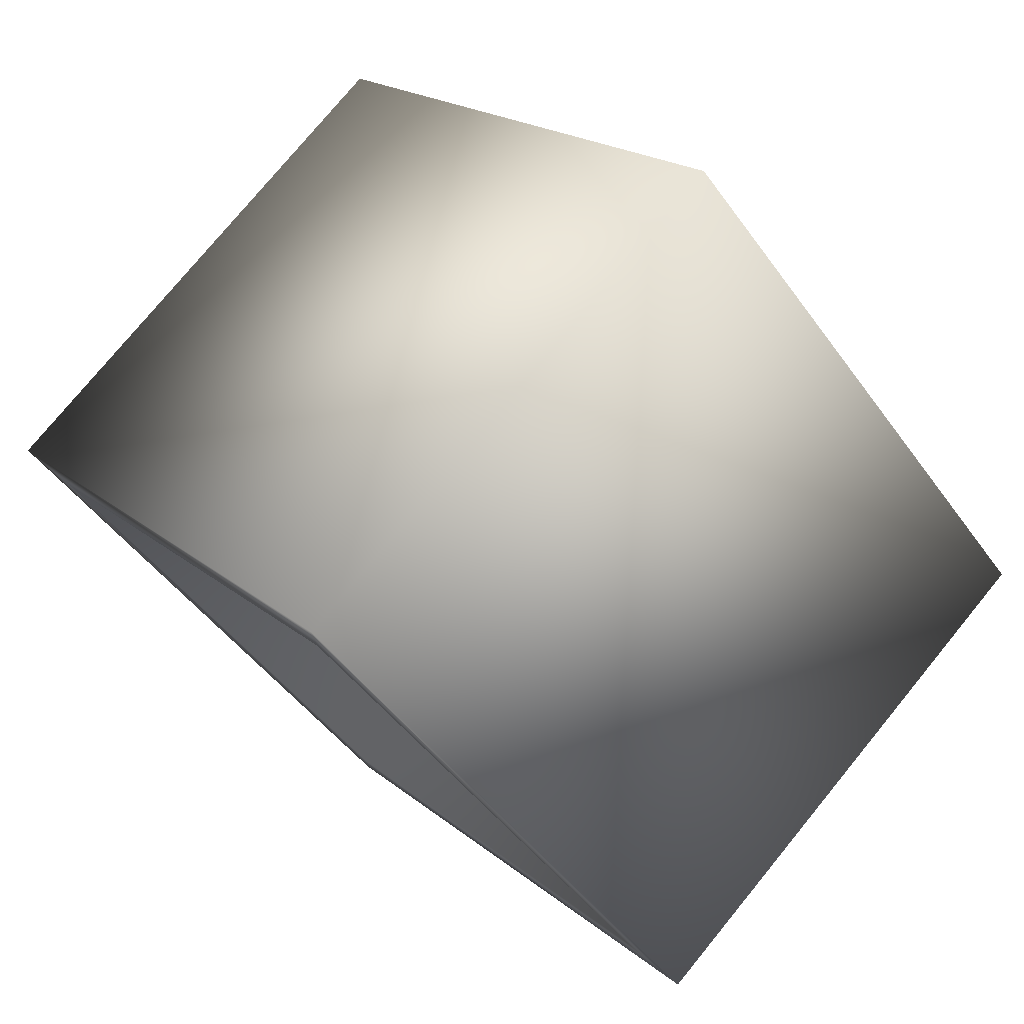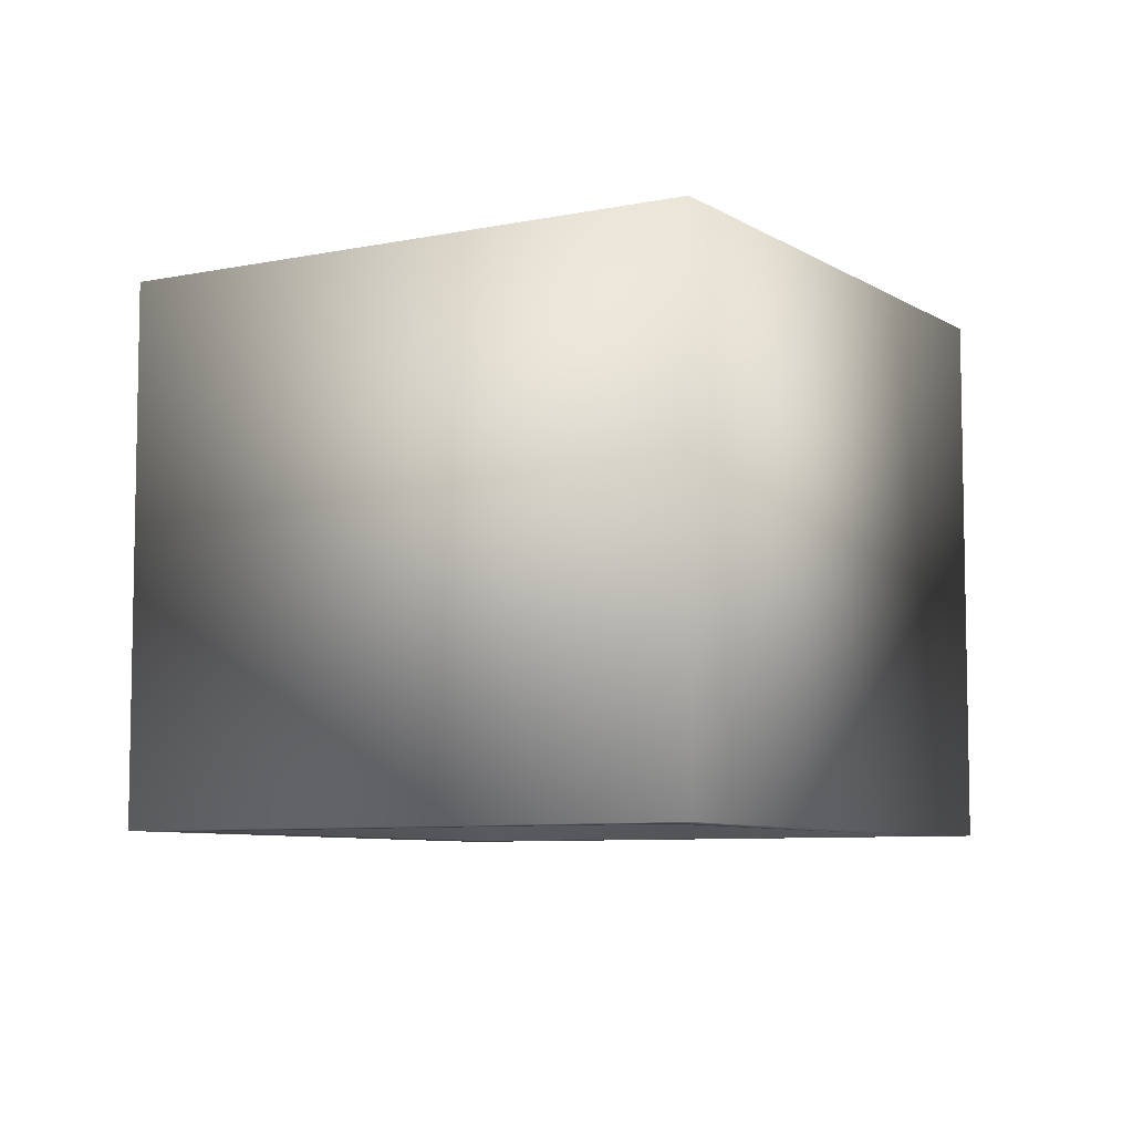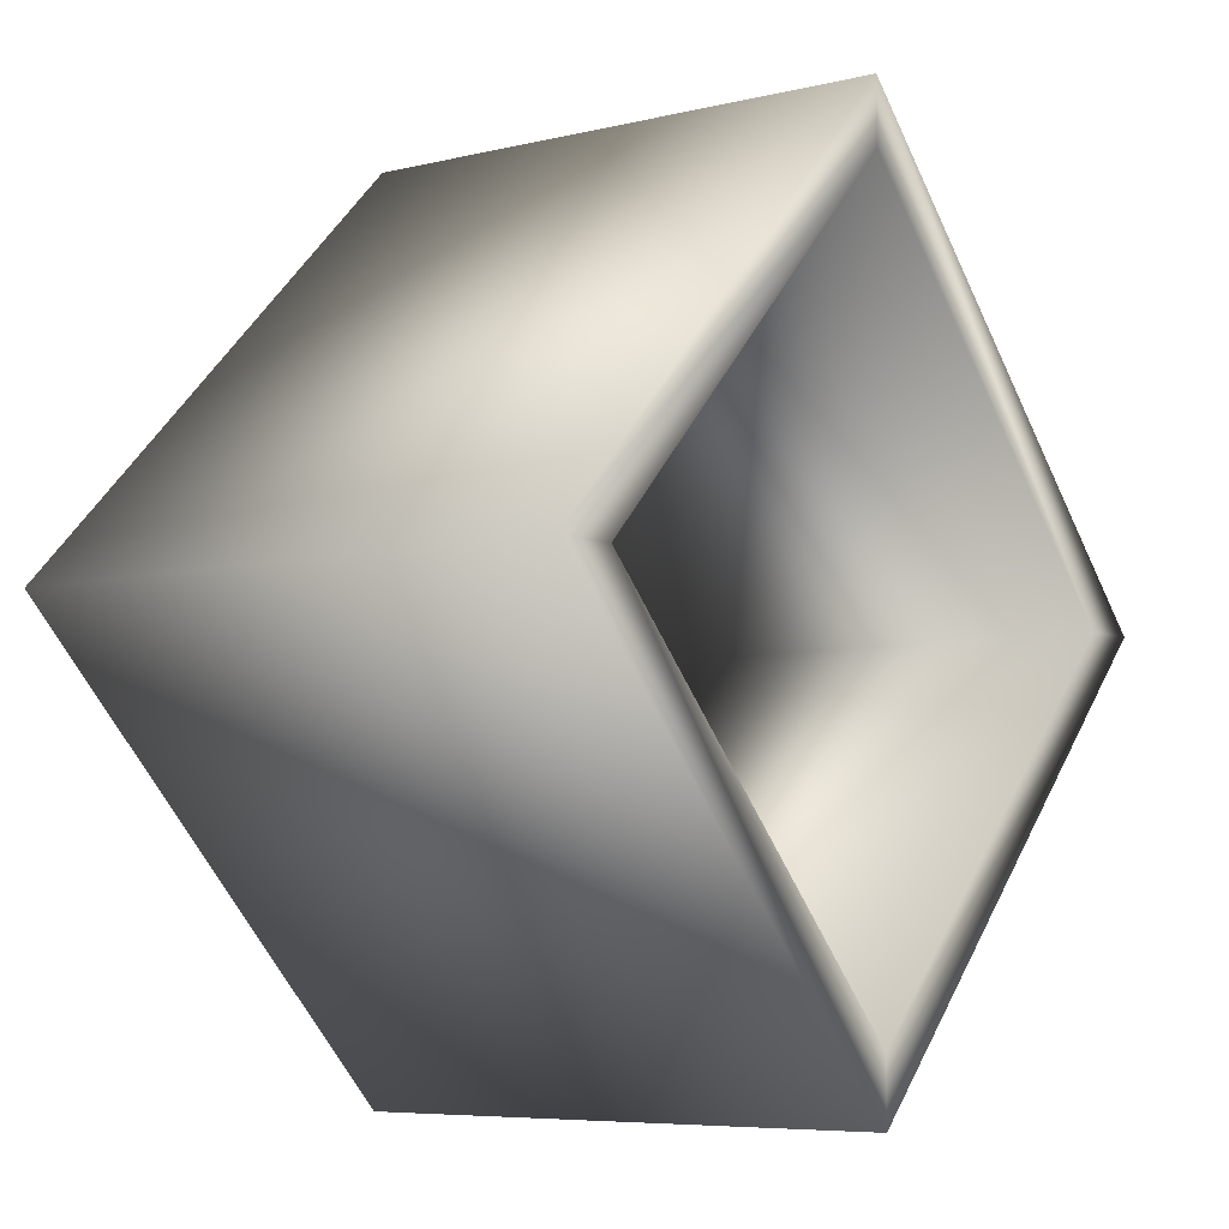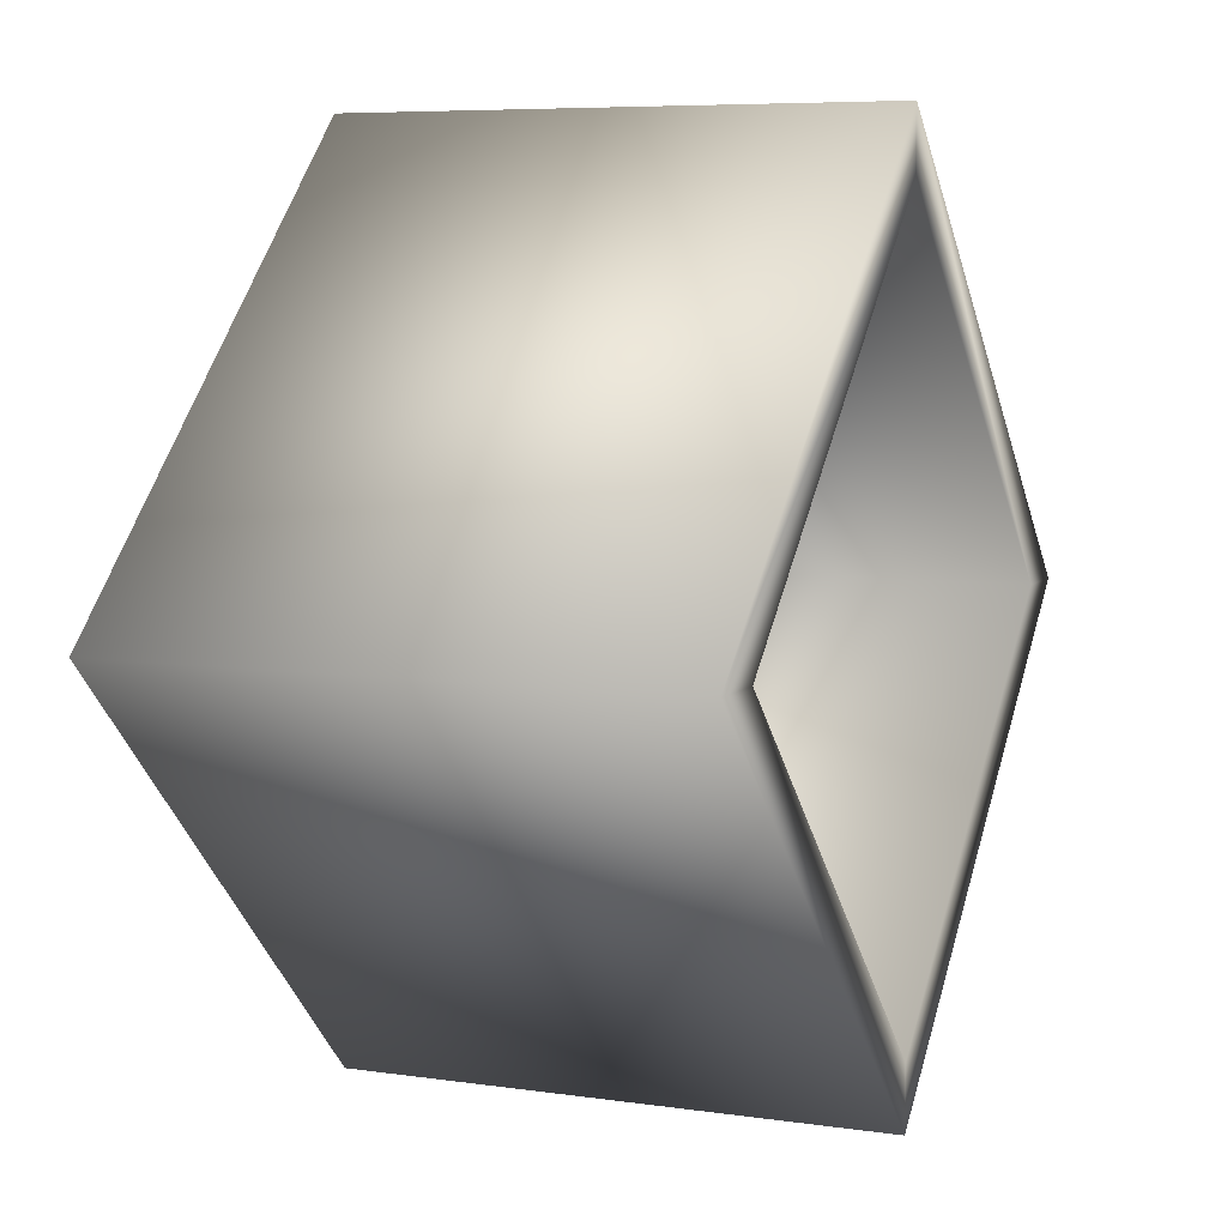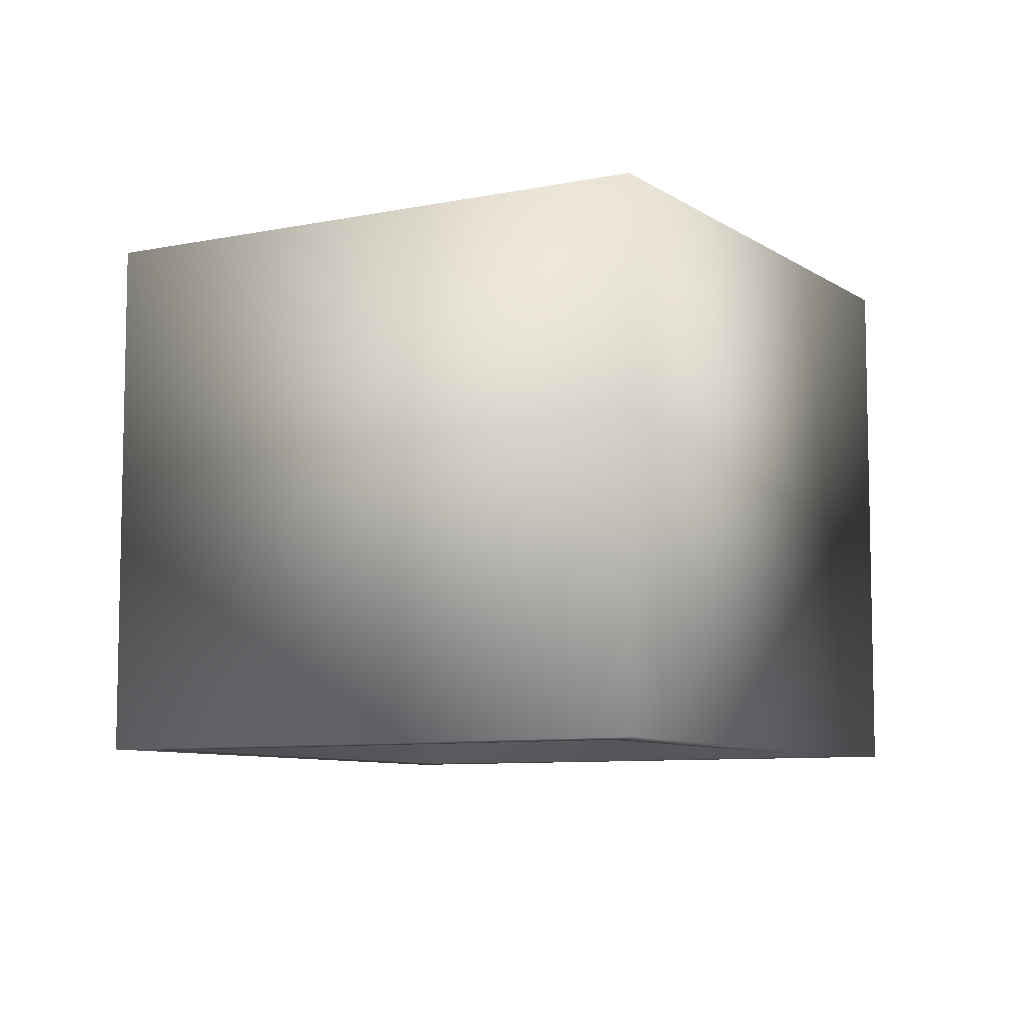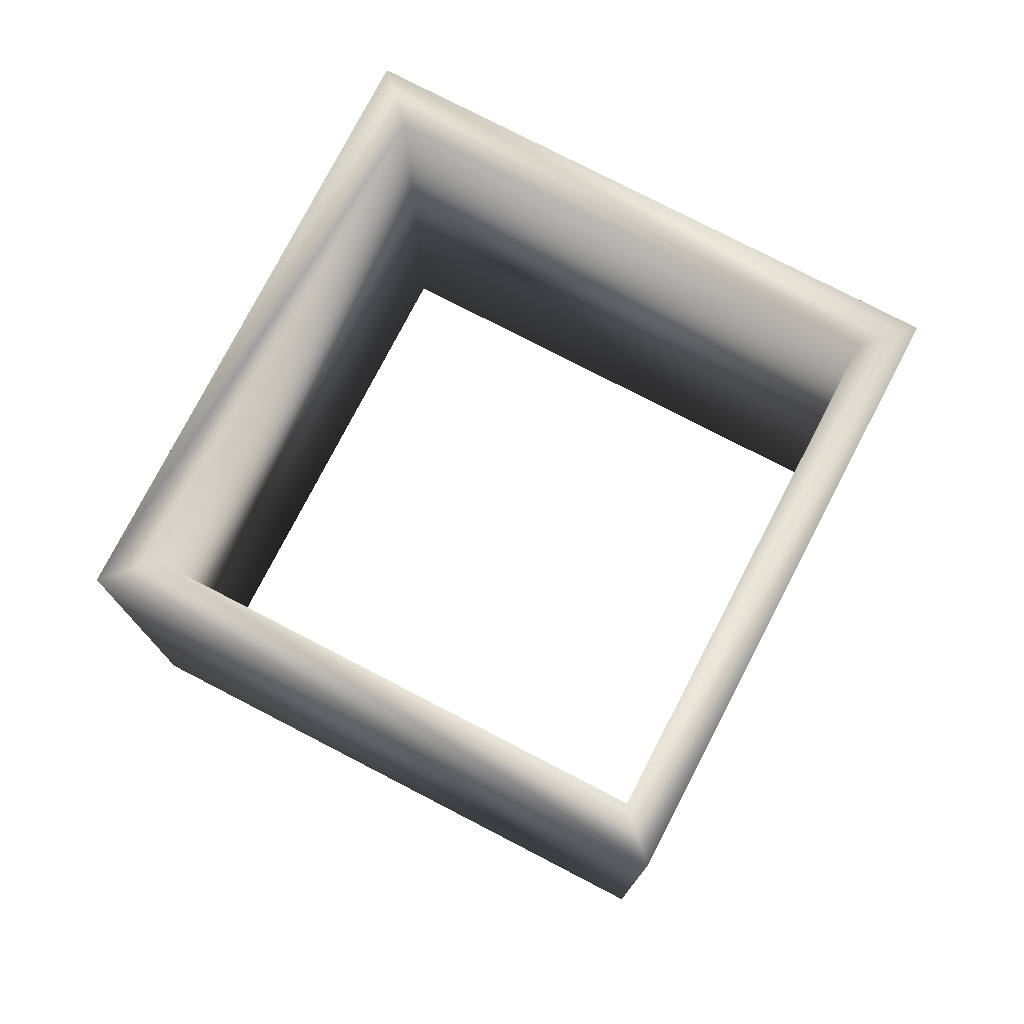
<metadata>
{"format":"obj","ext":"obj","renderer":"f3d","projection":"perspective","resolution":1024,"background":"white","views":[{"elev":76.6,"azim":39.3,"up":"+Z"},{"elev":-7.3,"azim":-14.1,"up":"+Y"},{"elev":-6.4,"azim":126.3,"up":"+Z"},{"elev":6.7,"azim":113.4,"up":"+Z"},{"elev":-8.0,"azim":75.0,"up":"+Y"},{"elev":77.1,"azim":72.4,"up":"+Y"}]}
</metadata>
<code>
v  -0 -75.31 -255.3
v  -0 241.8 -255.3
v  255.3 241.8 -0
v  255.3 -75.31 -0
v  -0 241.8 -218
v  218 241.8 -0
v  -0 -75.31 -218
v  218 -75.31 -0
v  -0 241.8 255.3
v  -0 -75.31 255.3
v  -0 241.8 218
v  -0 -75.31 218
v  -255.3 241.8 -0
v  -255.3 -75.31 -0
v  -218 241.8 -0
v  -218 -75.31 -0
o drainage_channel
g drainage_channel
f 1 2 3 4
f 2 5 6 3
f 5 7 8 6
f 7 1 4 8
f 4 3 9 10
f 3 6 11 9
f 6 8 12 11
f 8 4 10 12
f 10 9 13 14
f 9 11 15 13
f 11 12 16 15
f 12 10 14 16
f 14 13 2 1
f 13 15 5 2
f 15 16 7 5
f 16 14 1 7

</code>
